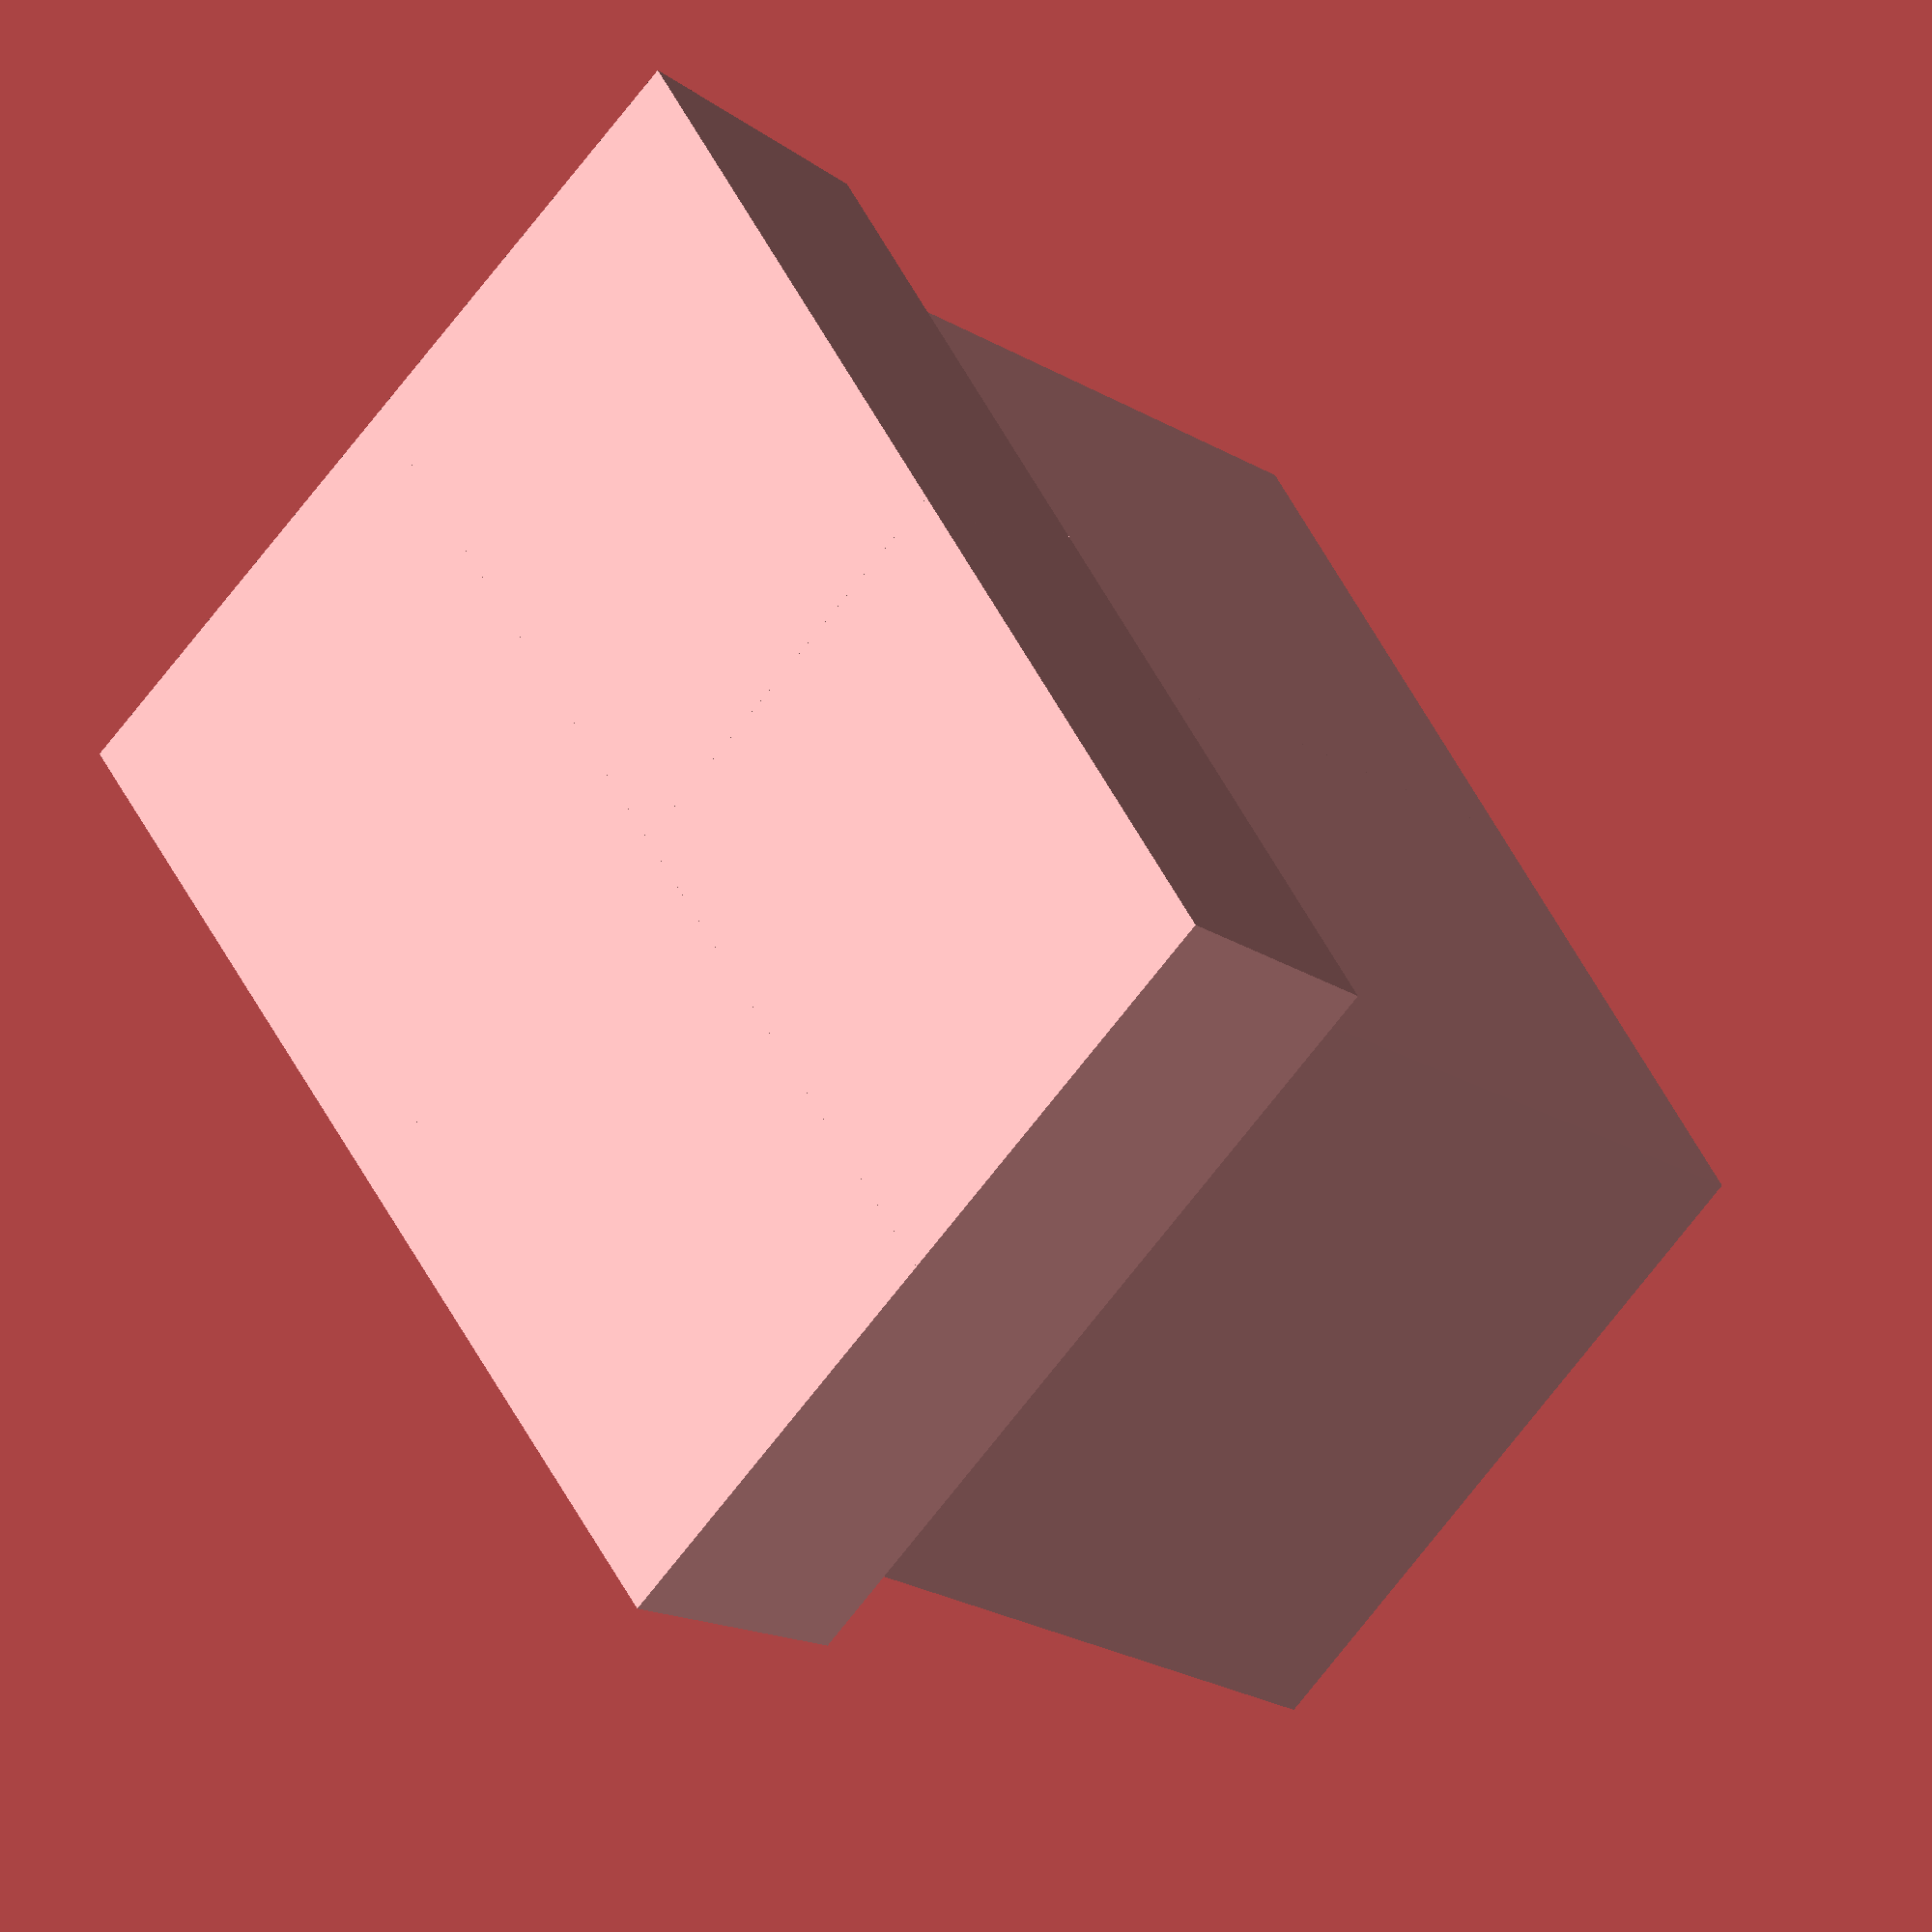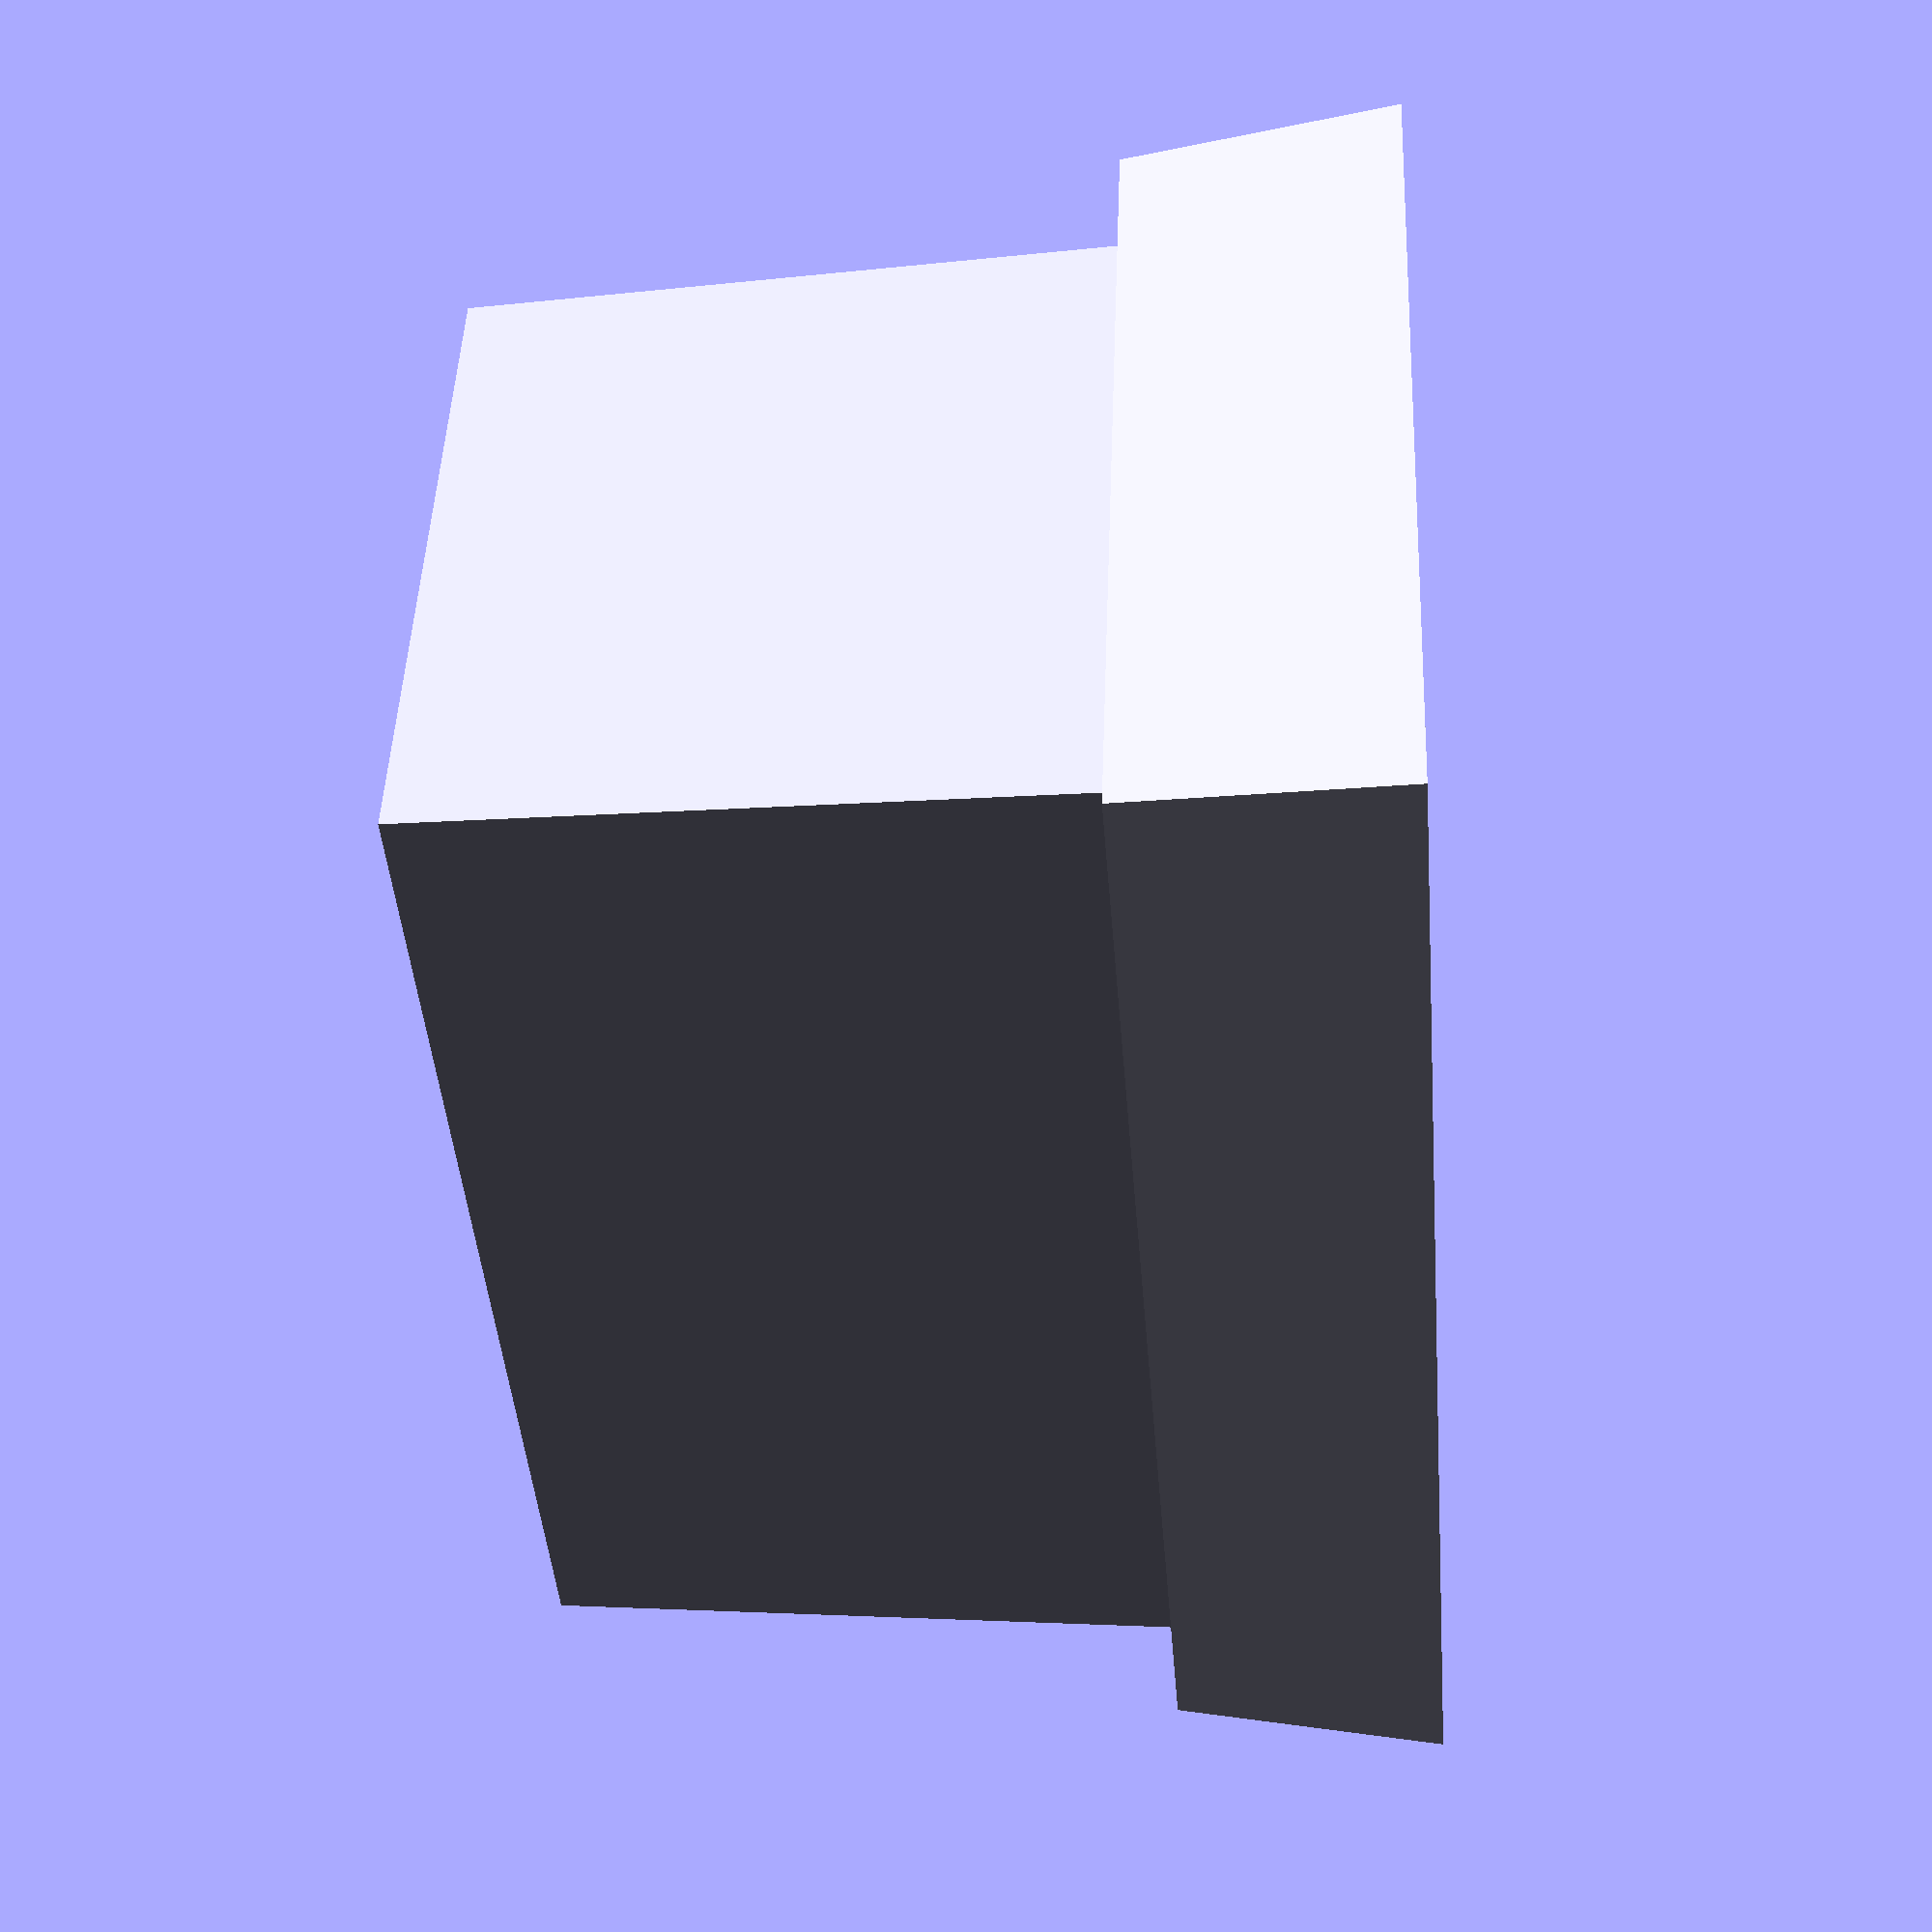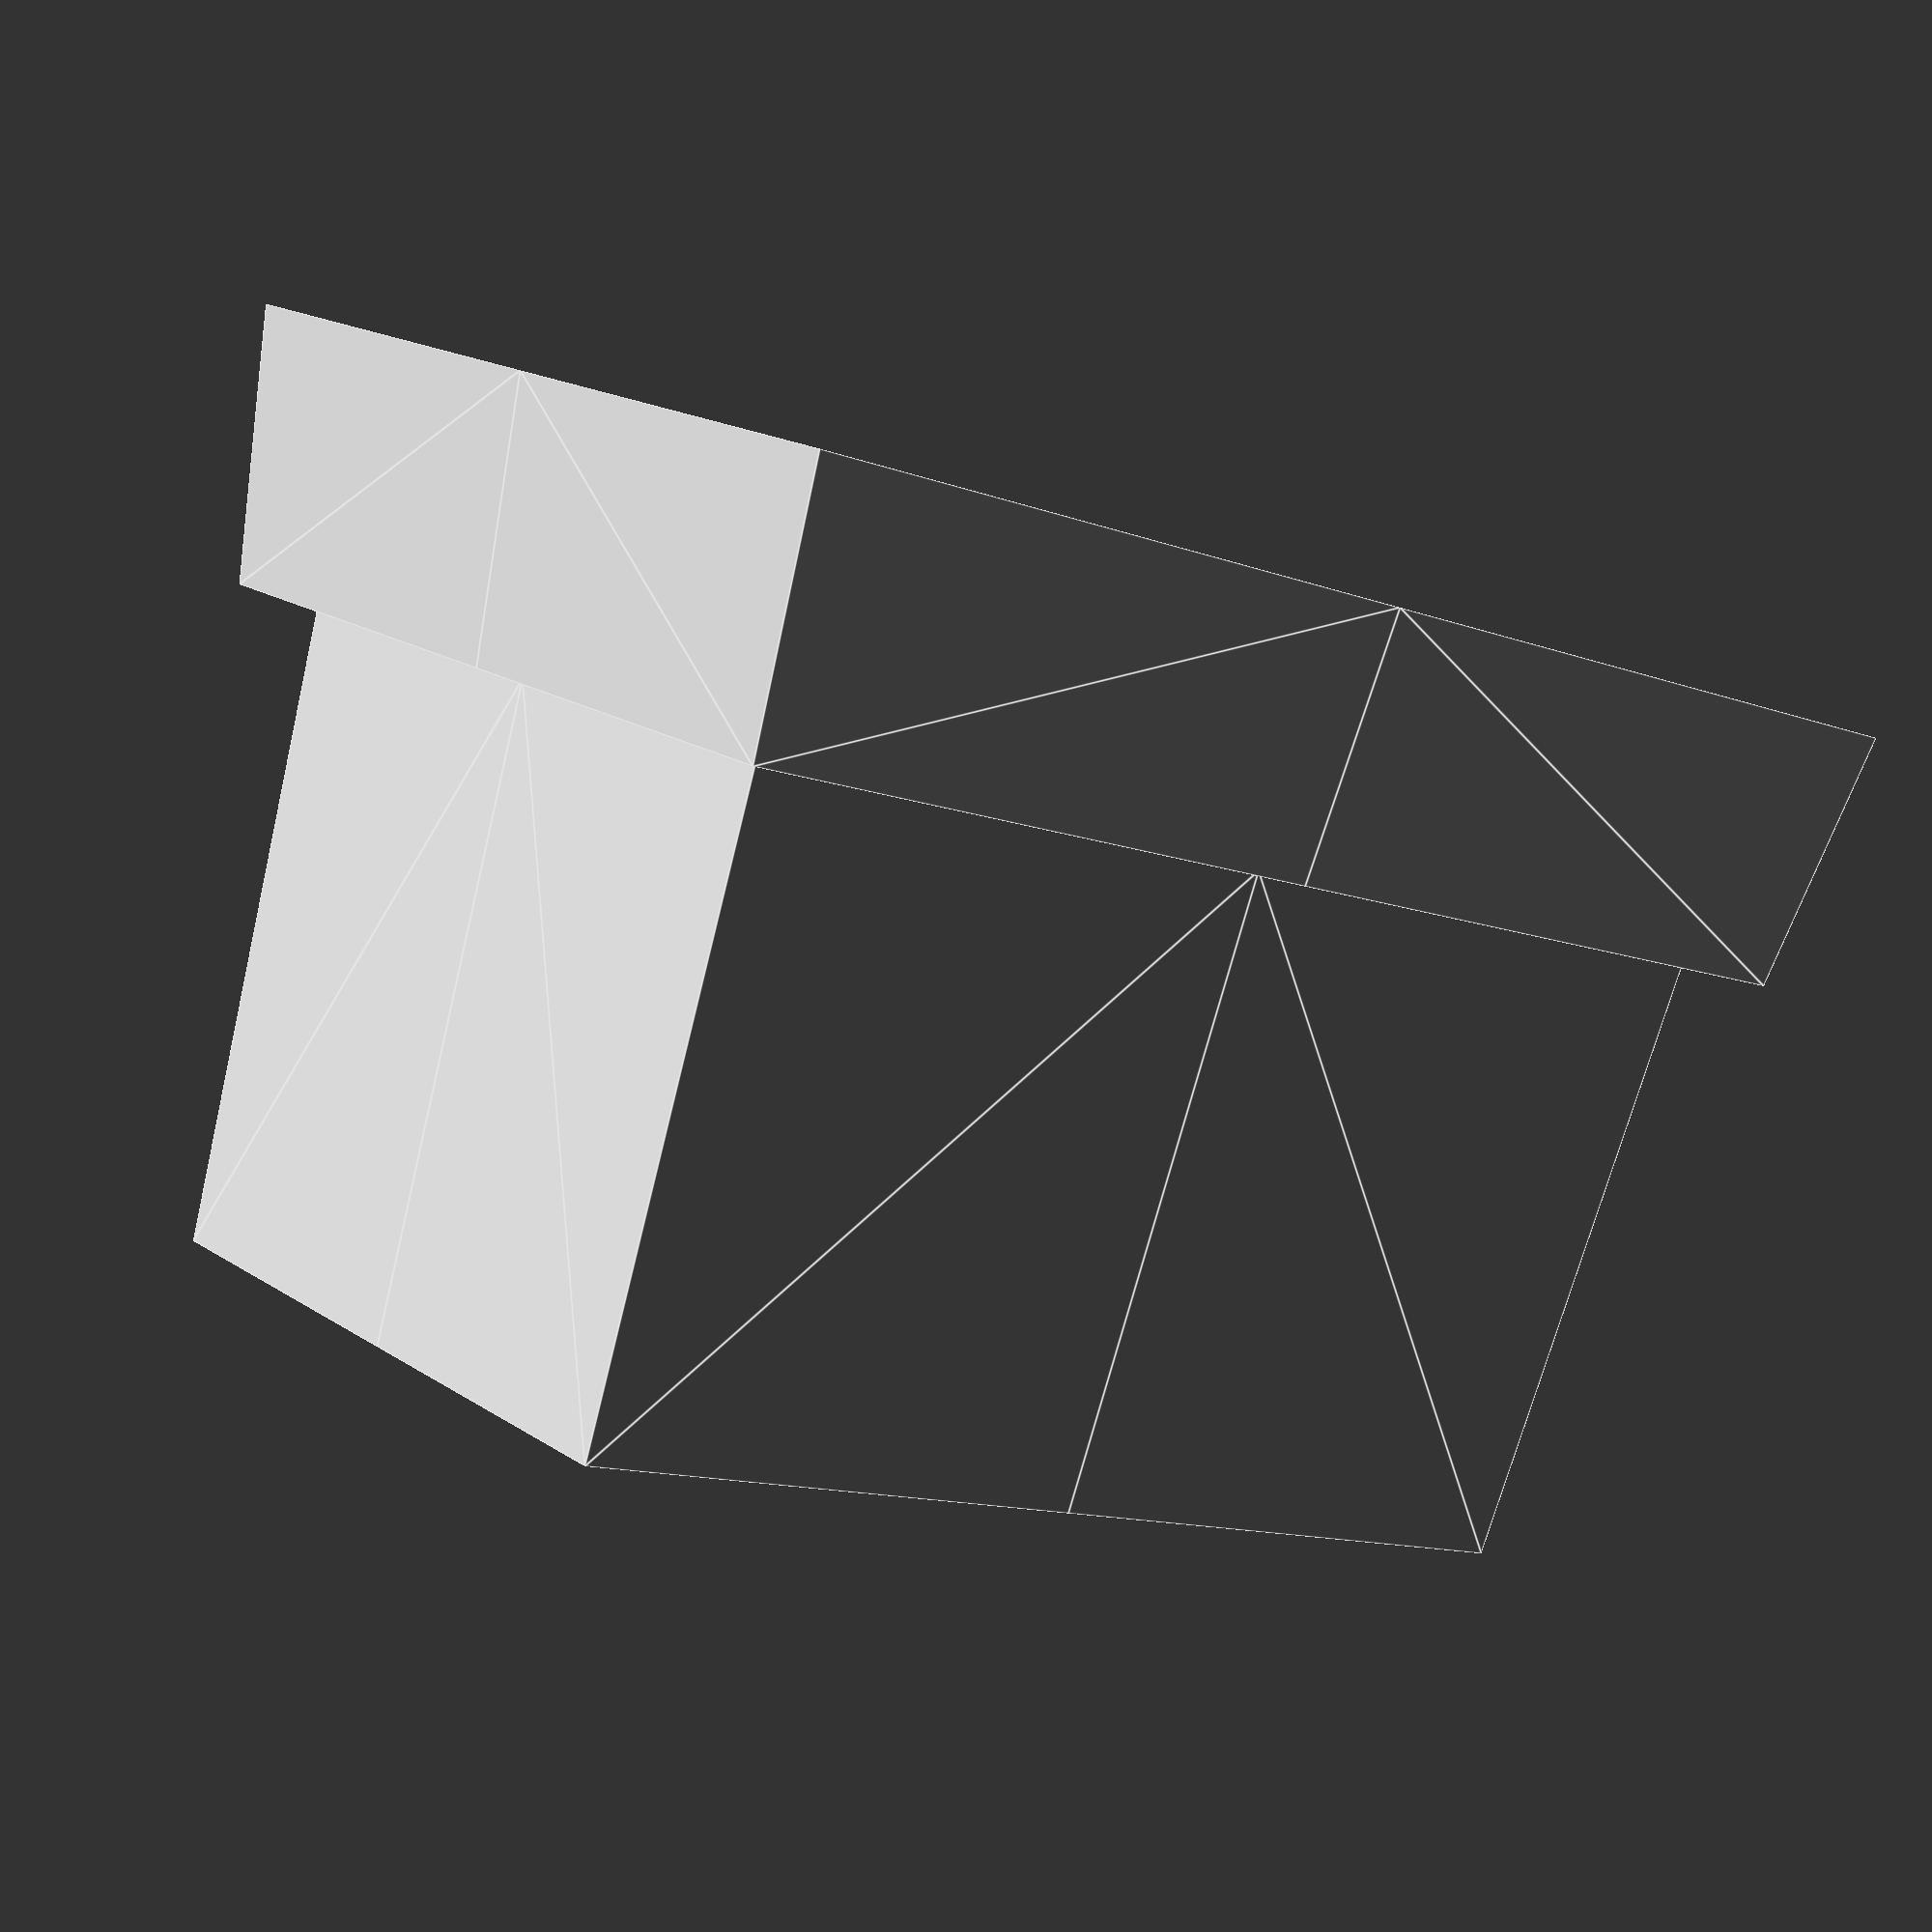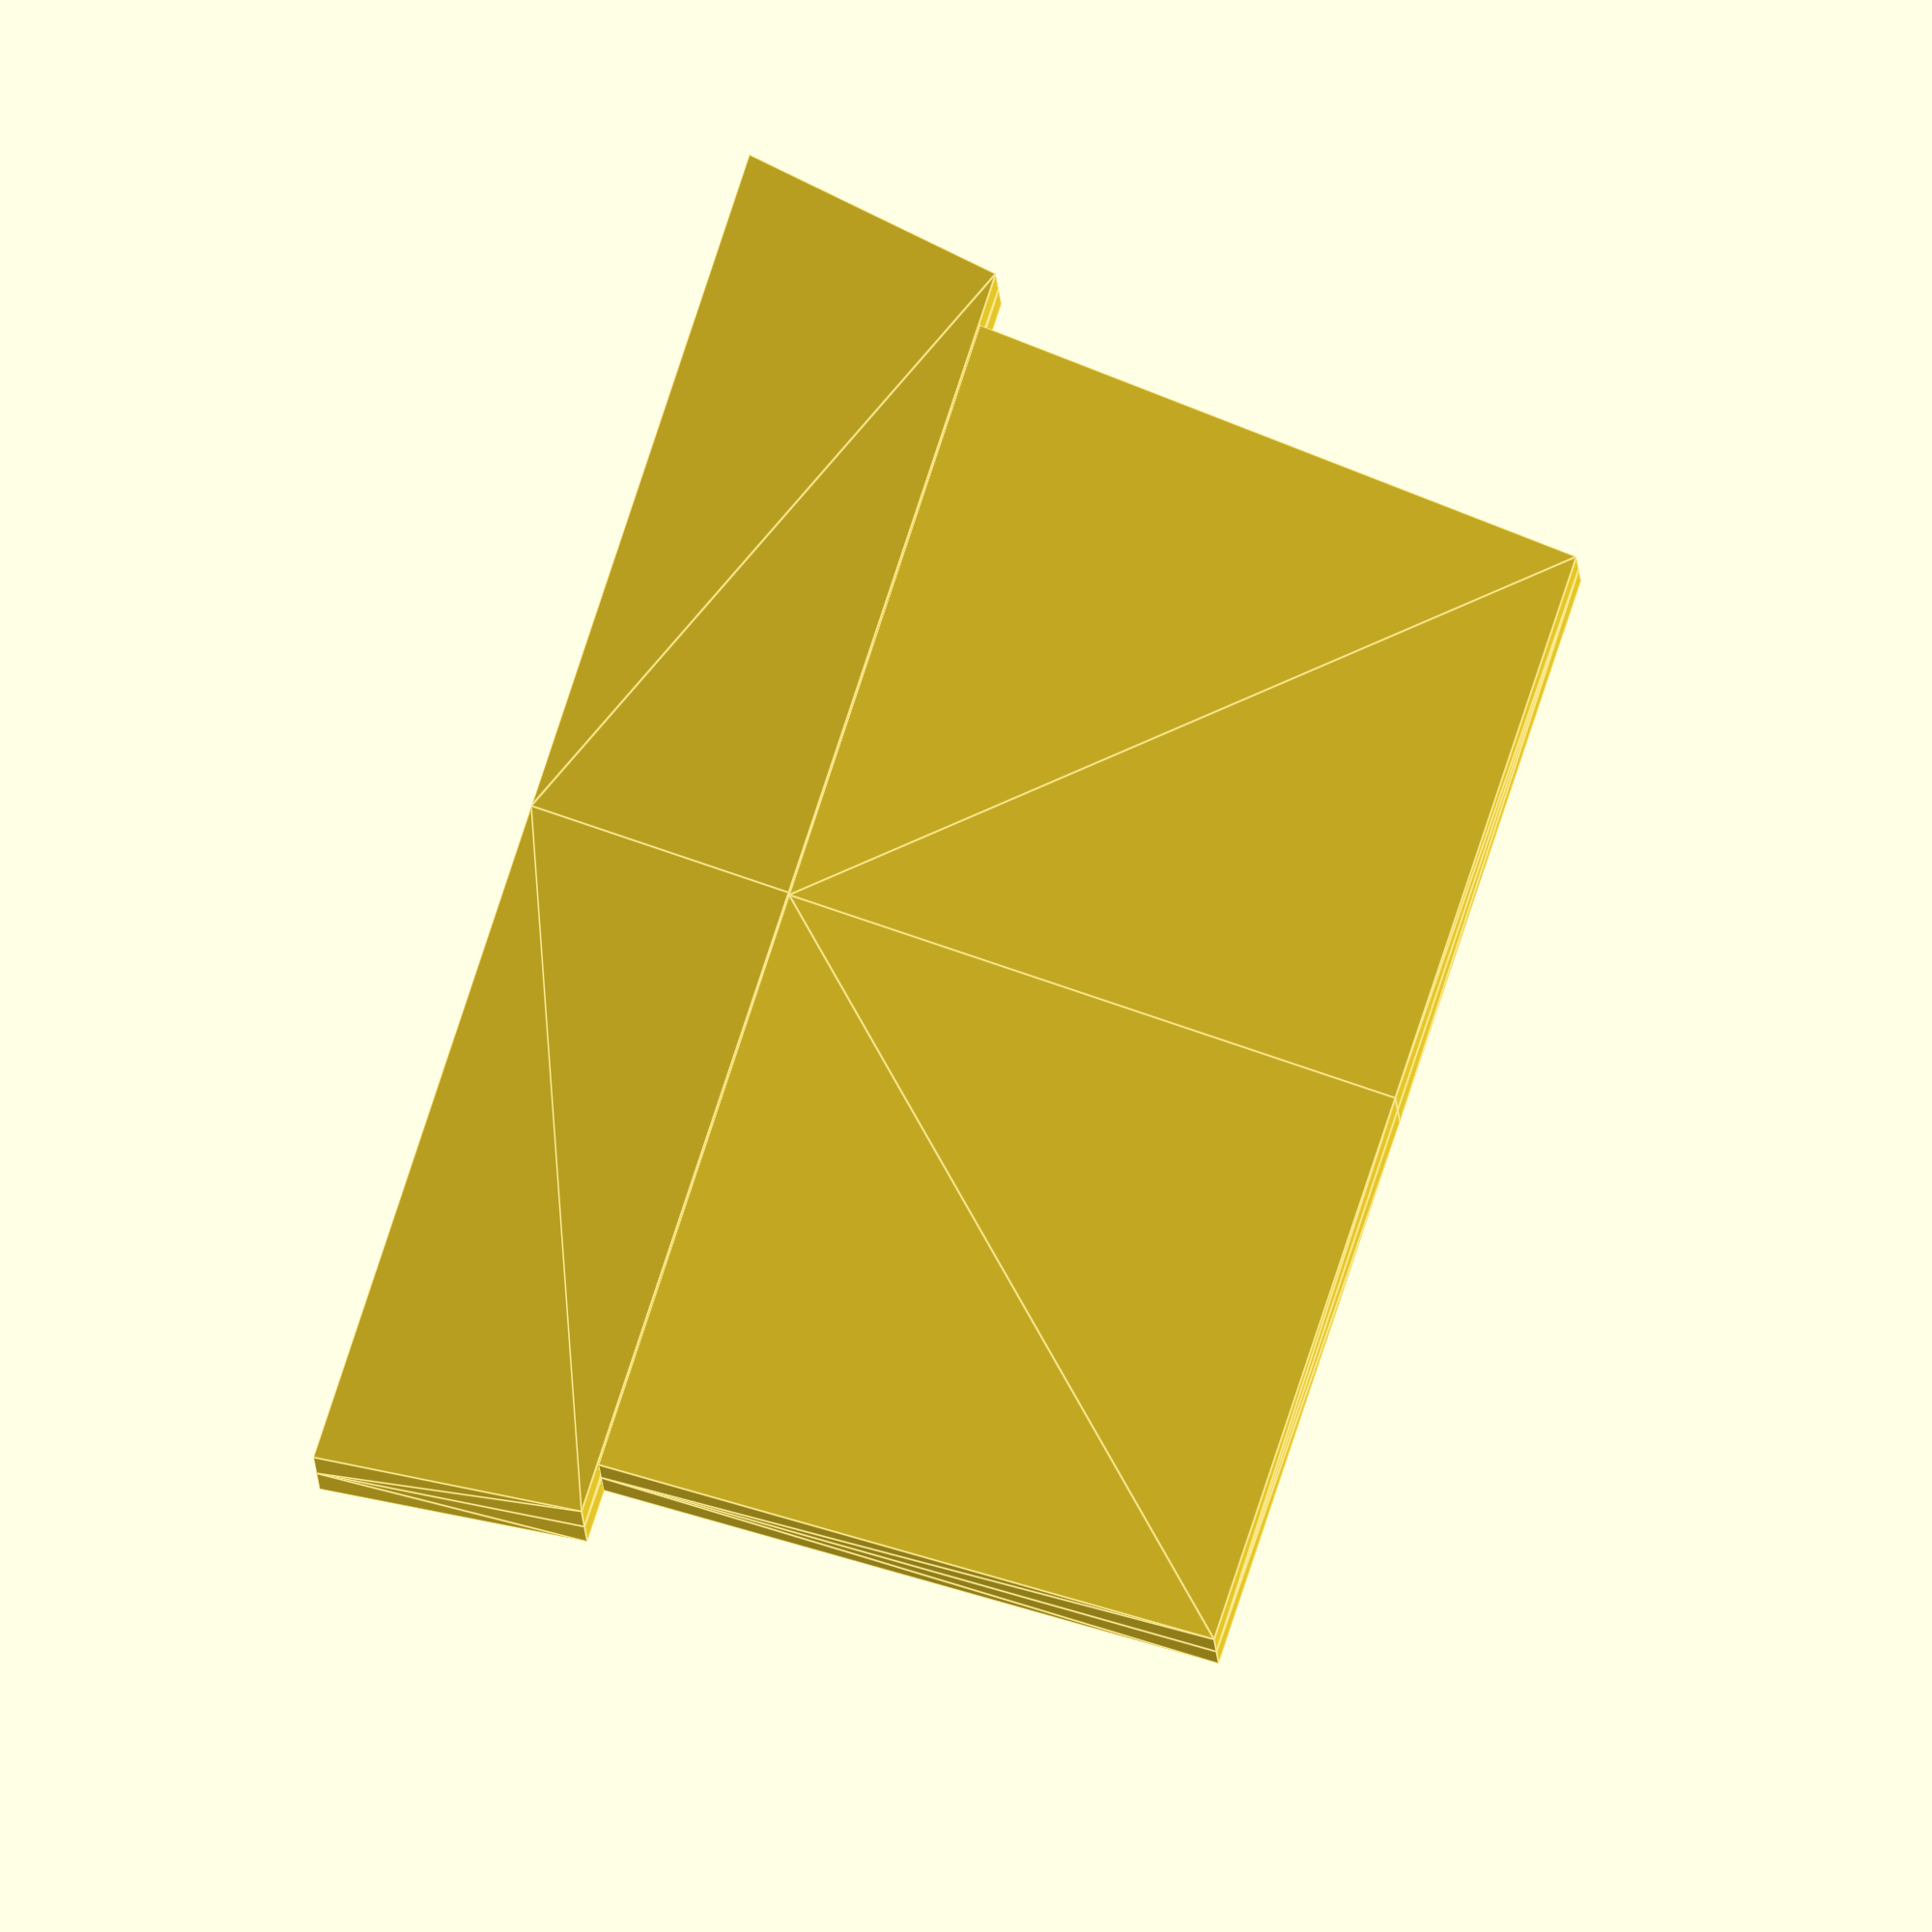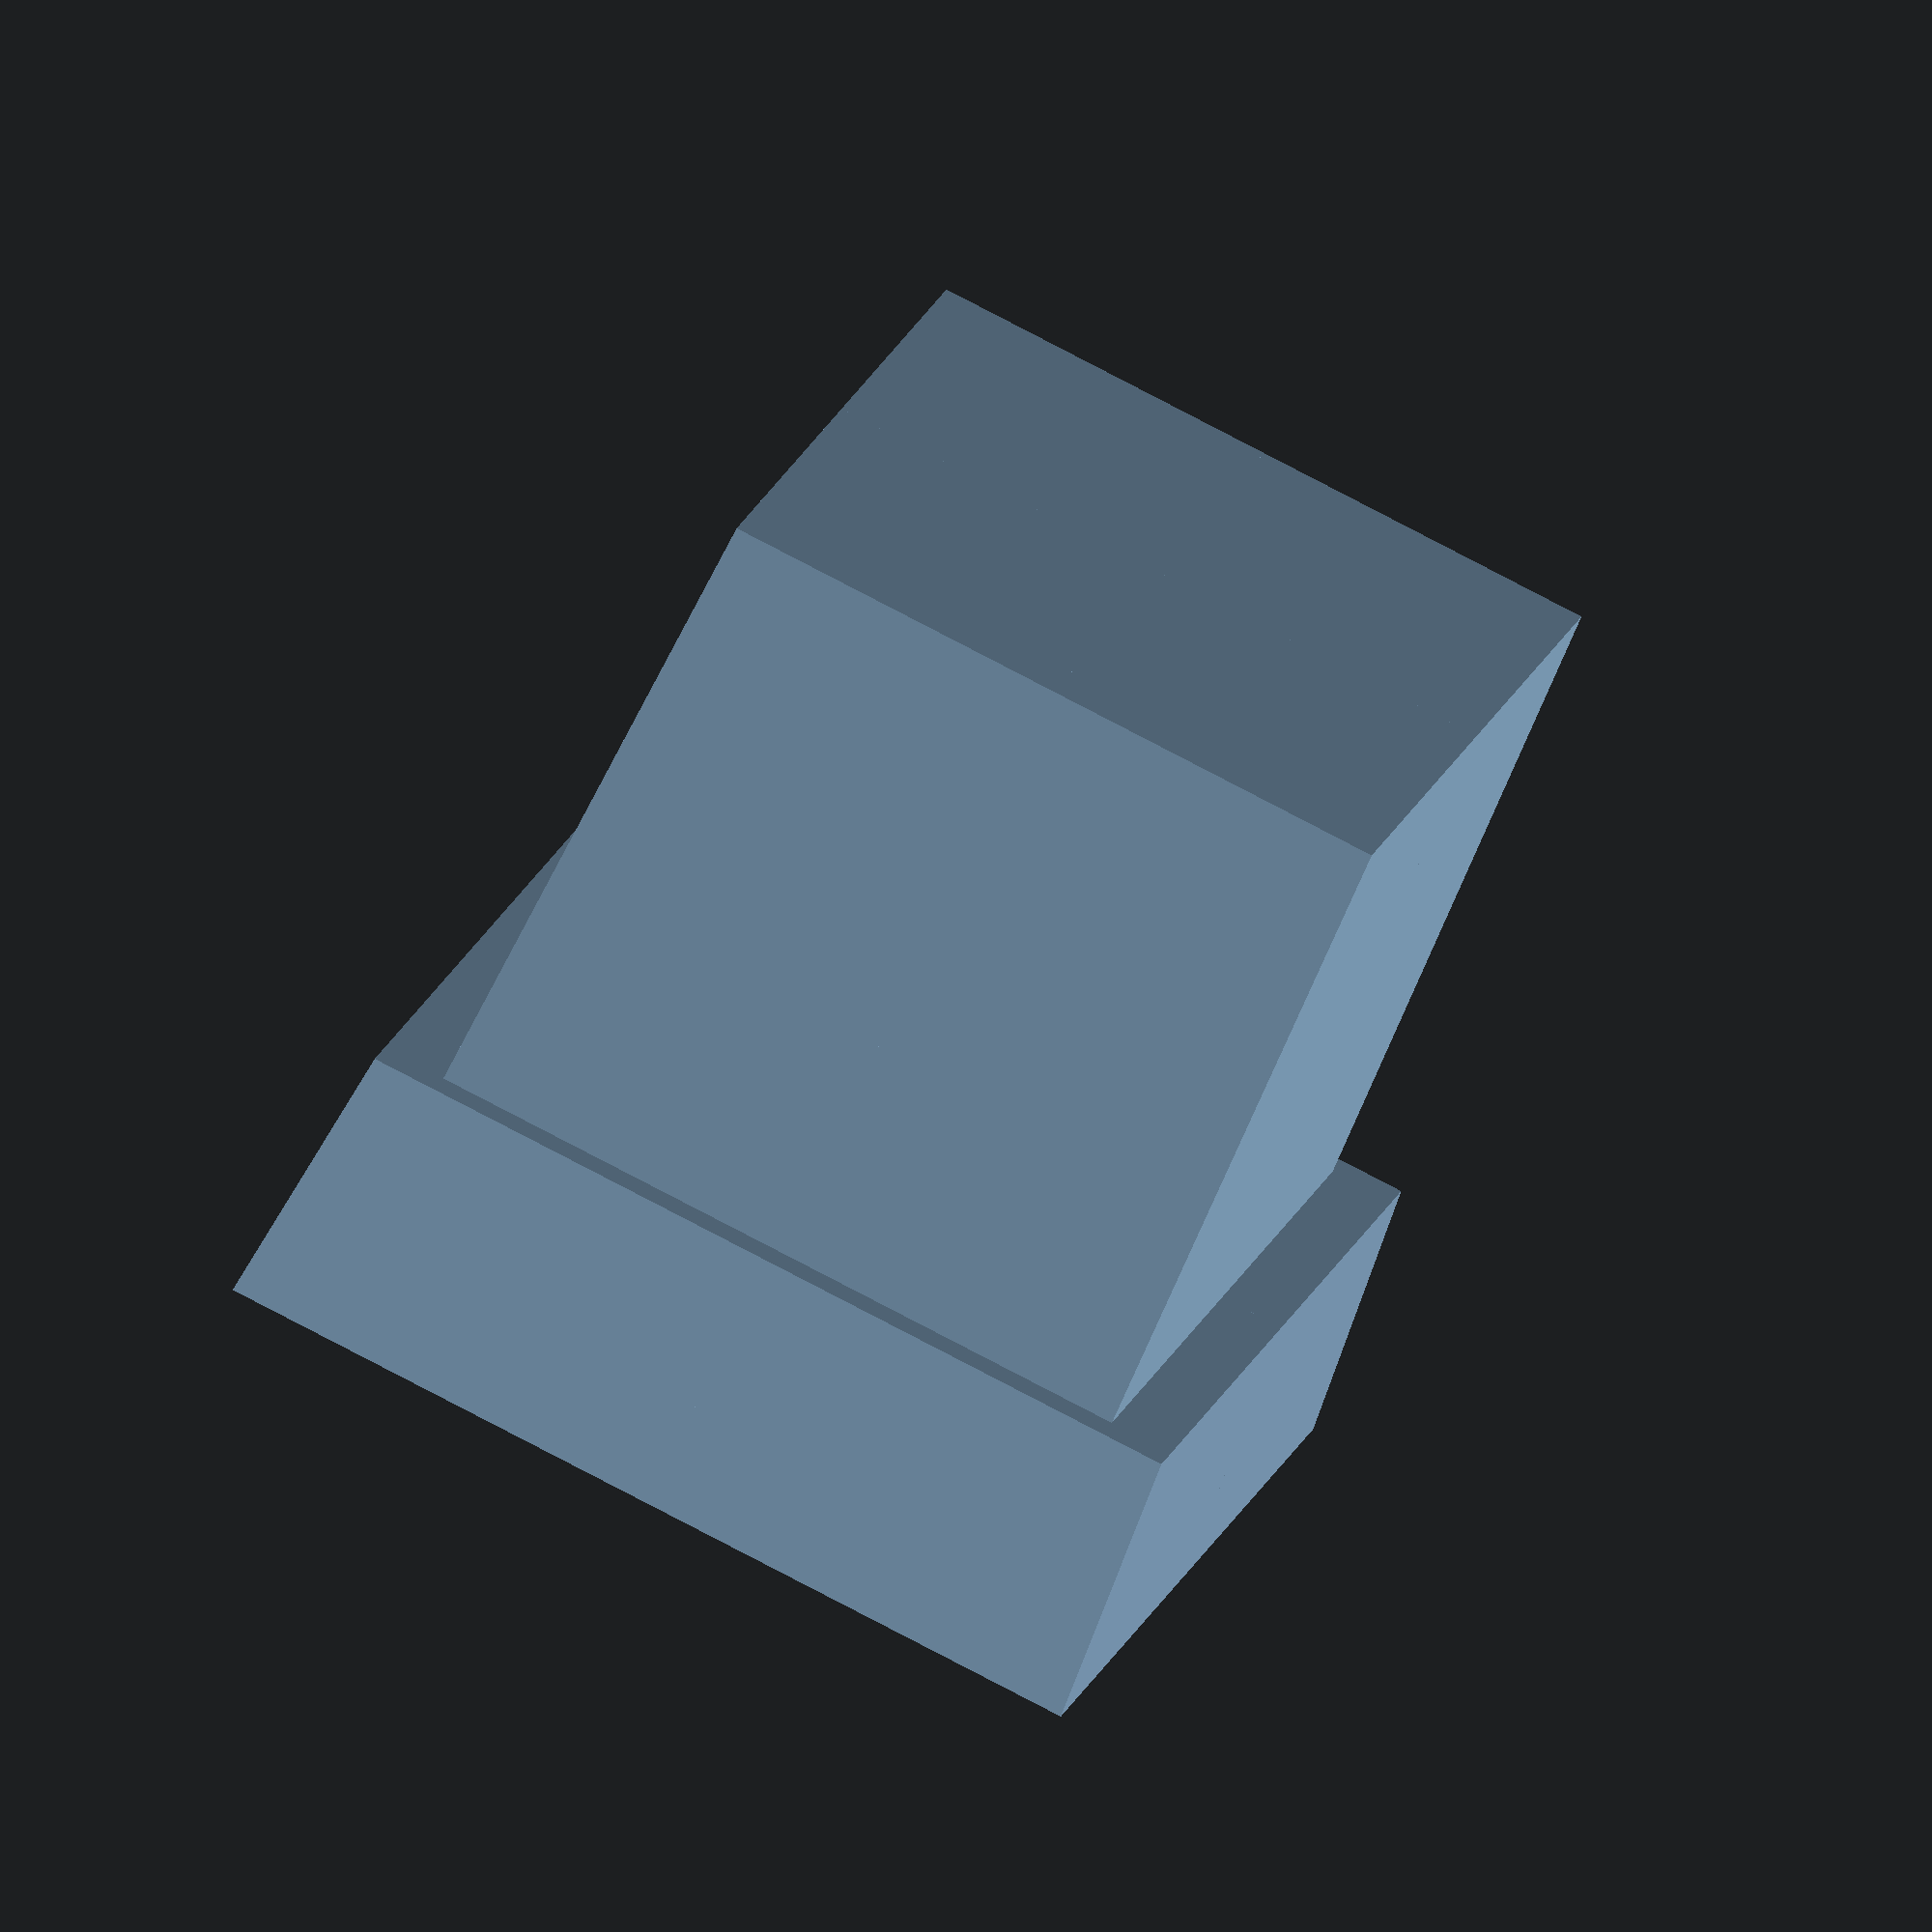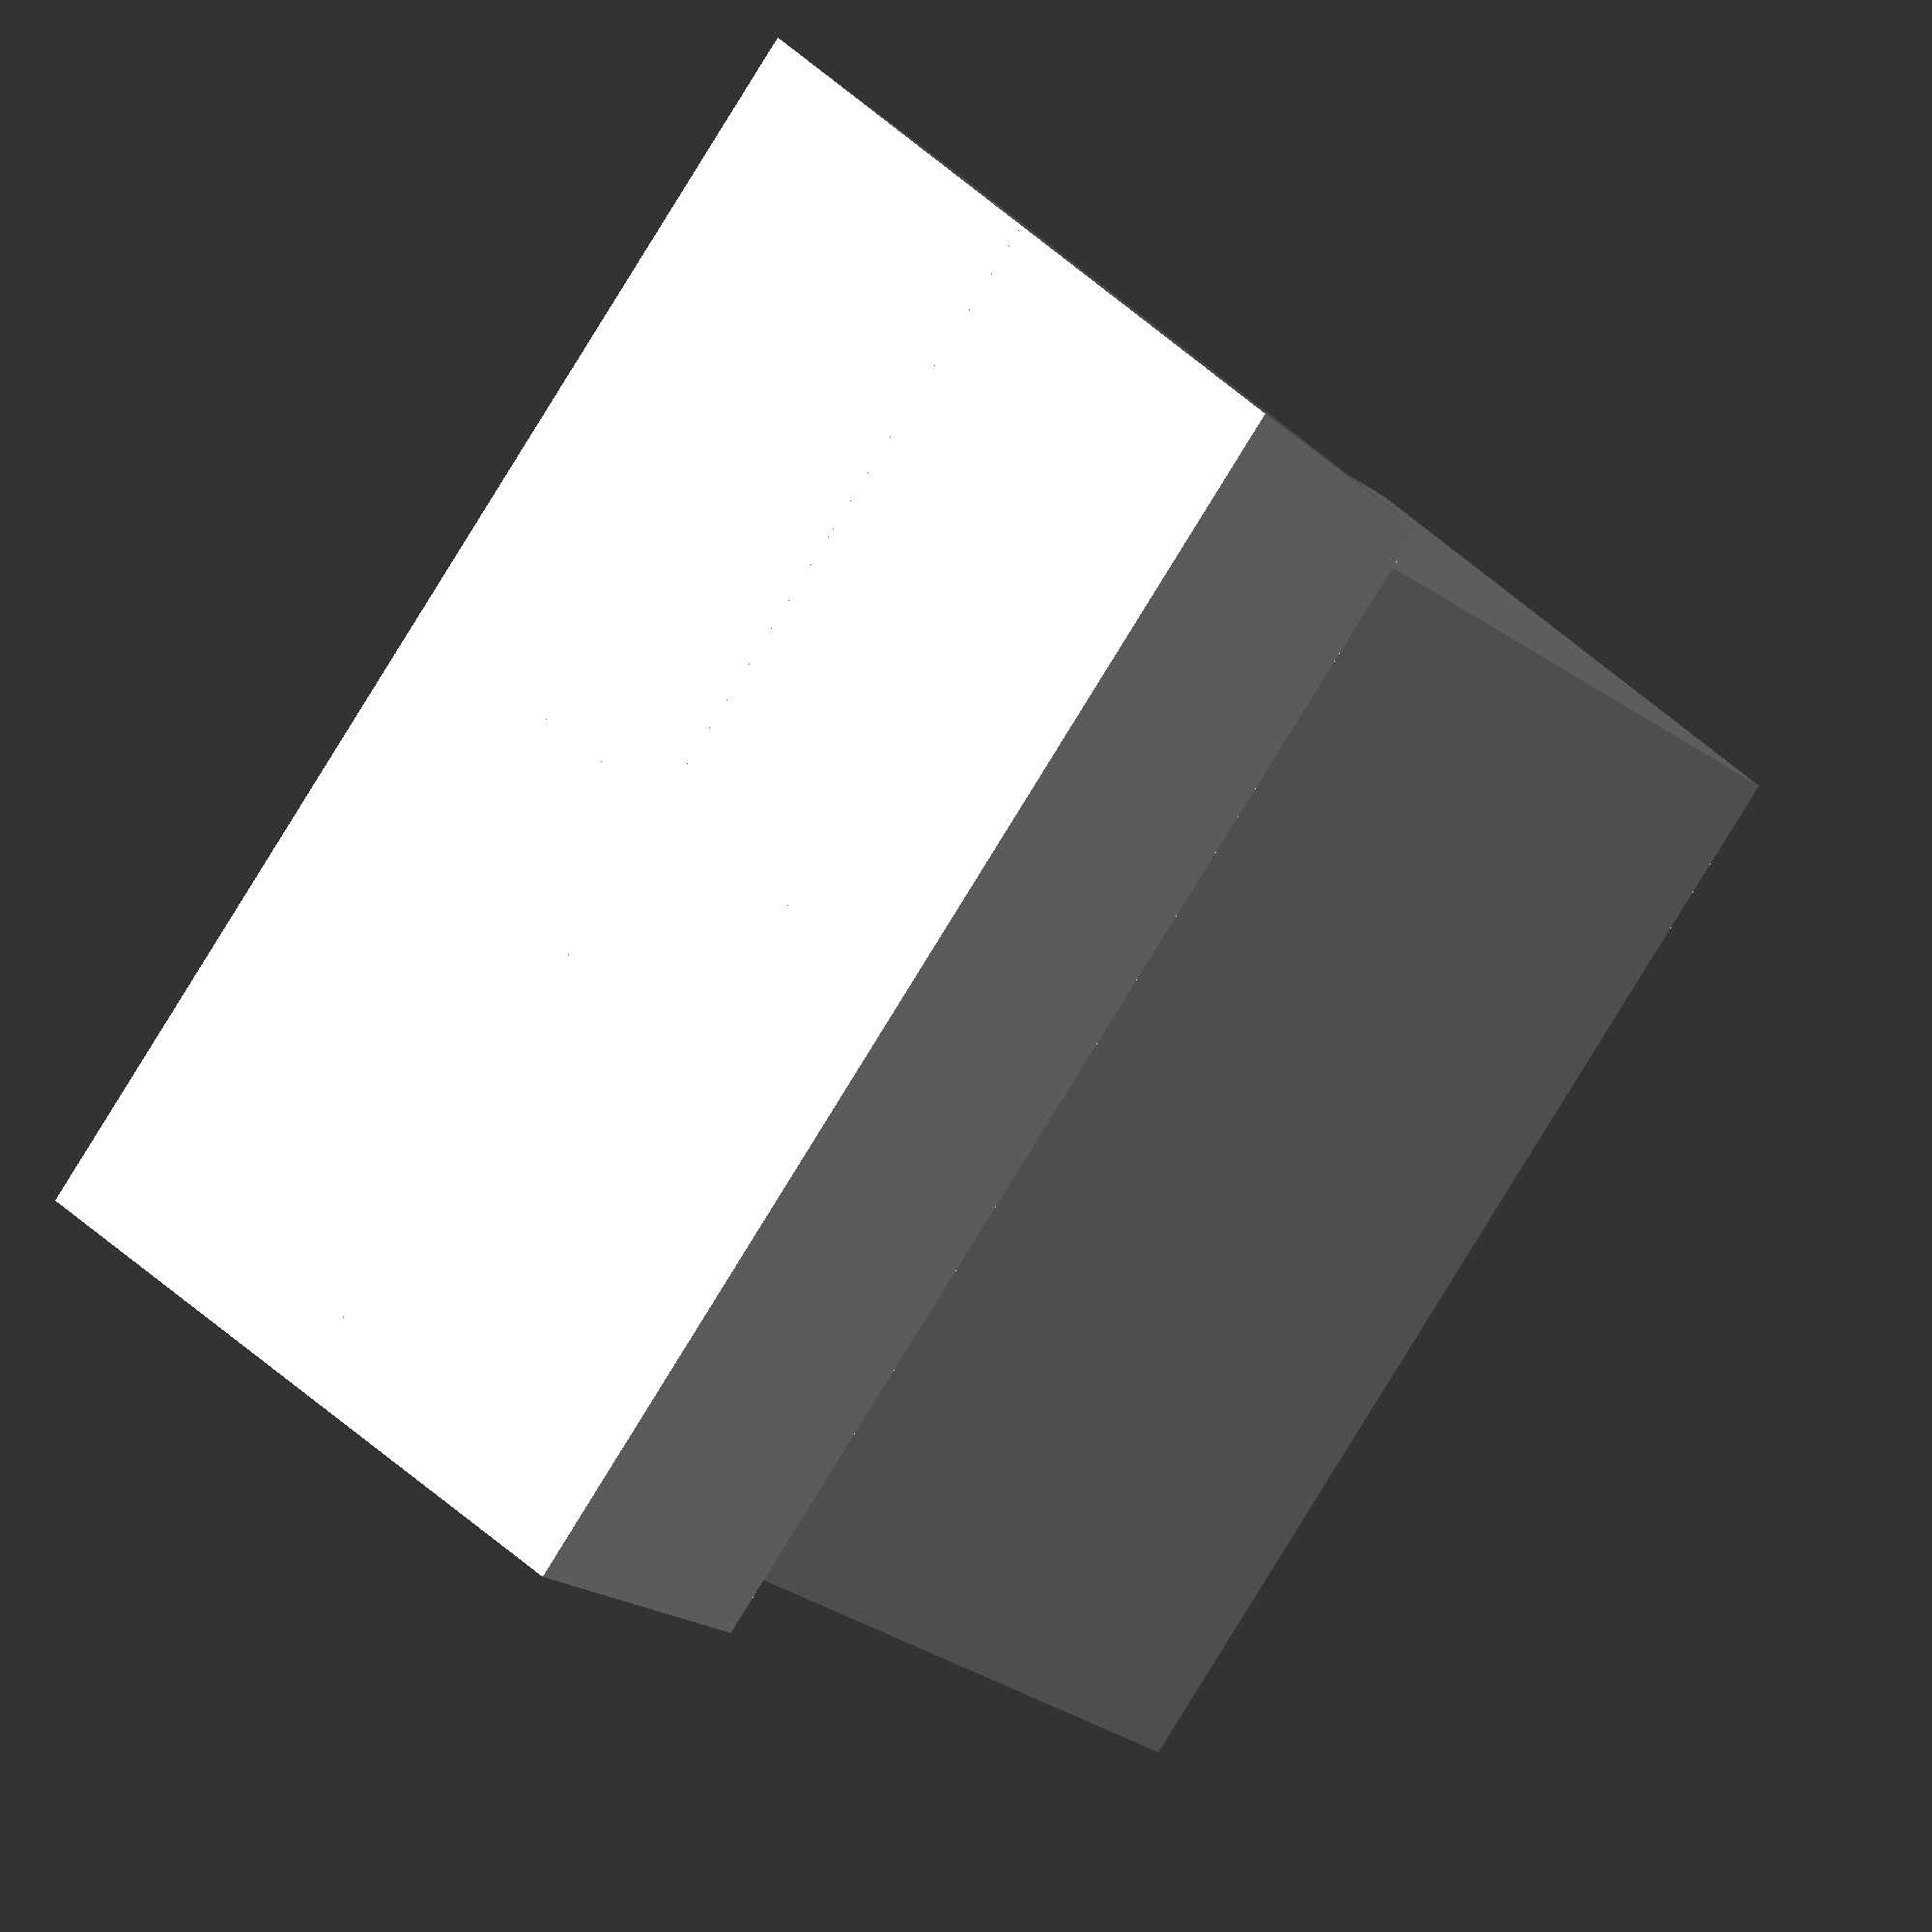
<openscad>
$fn=96;



// base (mm)
baseWidth=10.54;
baseHeight=7.16;
baseDepth=2.08;

module baseChunk() {
    // this is naturally a top-right
    linear_extrude(height=baseDepth, scale=0.95)
    square([baseWidth/2,baseHeight/2]);
}

module drawBase() {
    // top right
    baseChunk();
    // top left
    mirror([1,0,0]) baseChunk();
    // bottom right
    mirror([0,1,0]) baseChunk();
    // bottom left
    rotate([0,0,180]) baseChunk();
}

drawBase();

upperWidth=9.22;
upperHeight=5.78;
upperDepth=4.90;

module upperChunk() {
    translate([0,0,baseDepth])
    linear_extrude(height=upperDepth, scale=0.95)
    square([upperWidth/2,upperHeight/2]);
}

module drawUpper() {
    // top right
    upperChunk();
    // top left
    mirror([1,0,0]) upperChunk();
    // bottom right
    mirror([0,1,0]) upperChunk();
    // bottom left
    rotate([0,0,180]) upperChunk();
}

drawUpper();

/*radius=5;
rotate([0,90,0])
translate([-radius,0,0])
linear_extrude(20)
circle(radius);
*/
</openscad>
<views>
elev=202.9 azim=303.2 roll=315.6 proj=o view=solid
elev=18.0 azim=154.2 roll=95.1 proj=p view=solid
elev=264.7 azim=218.5 roll=15.0 proj=p view=edges
elev=273.1 azim=358.8 roll=288.5 proj=o view=edges
elev=72.7 azim=101.7 roll=334.9 proj=o view=wireframe
elev=28.1 azim=224.8 roll=222.2 proj=o view=wireframe
</views>
